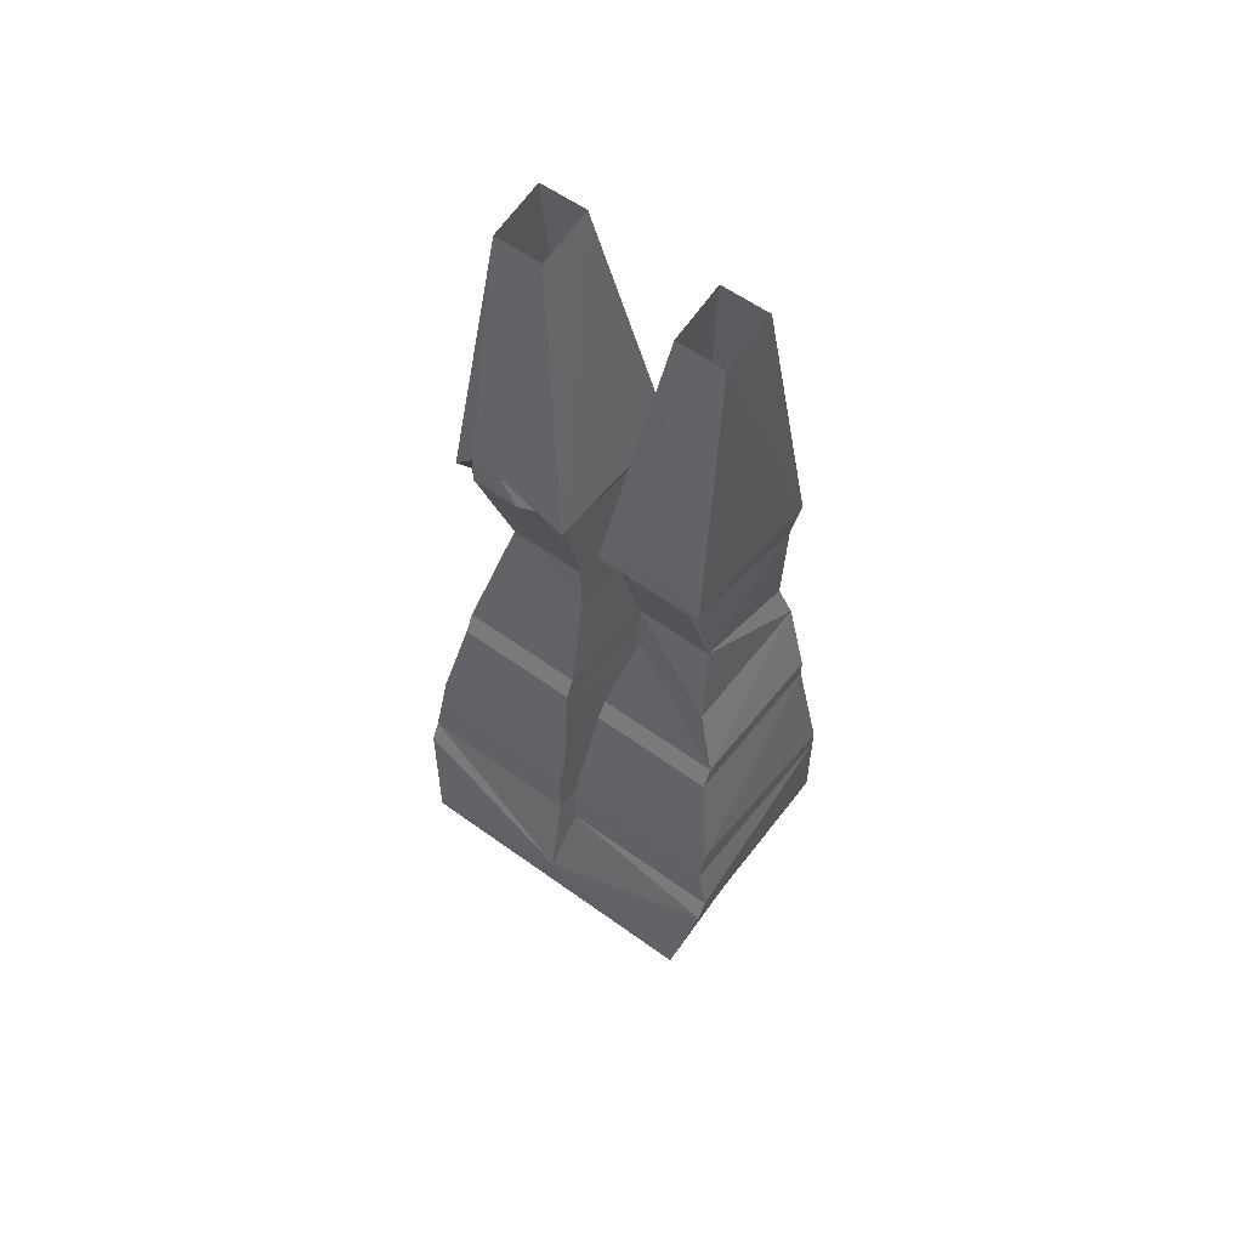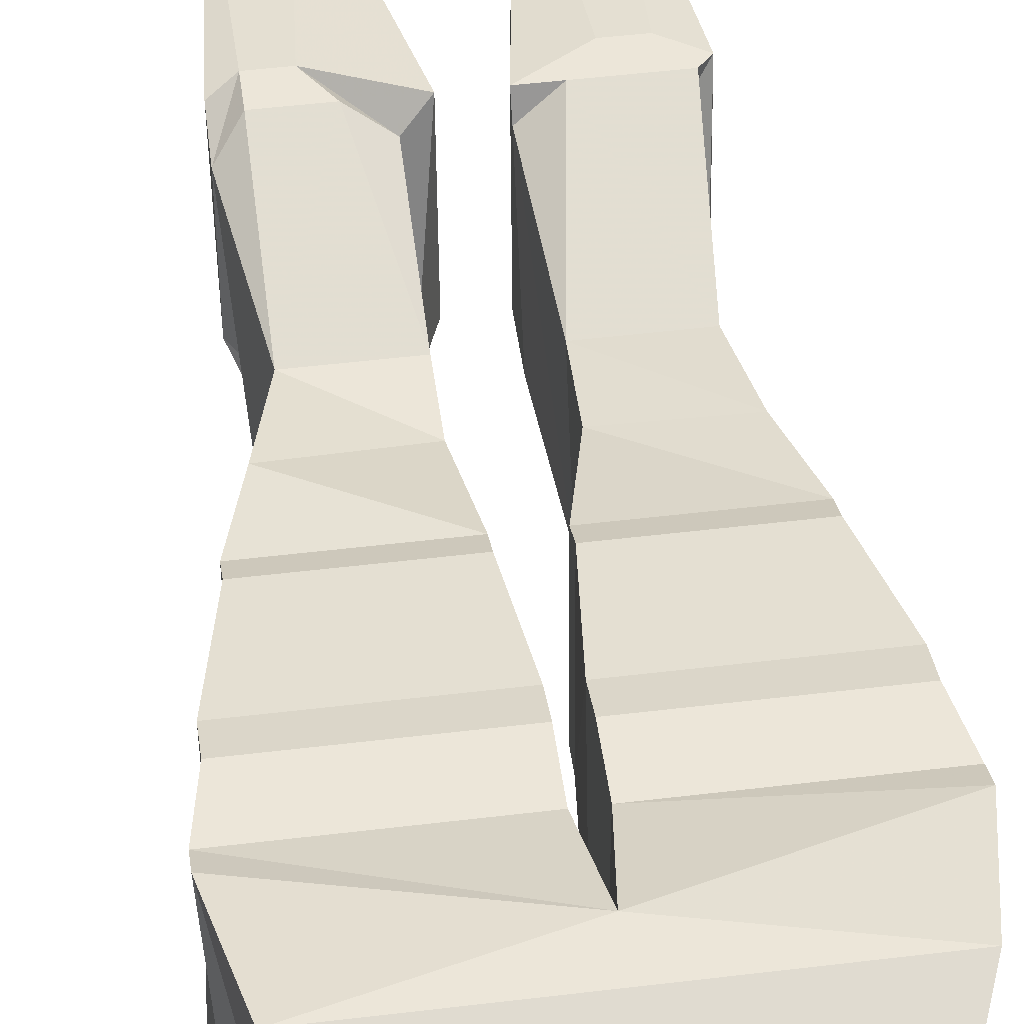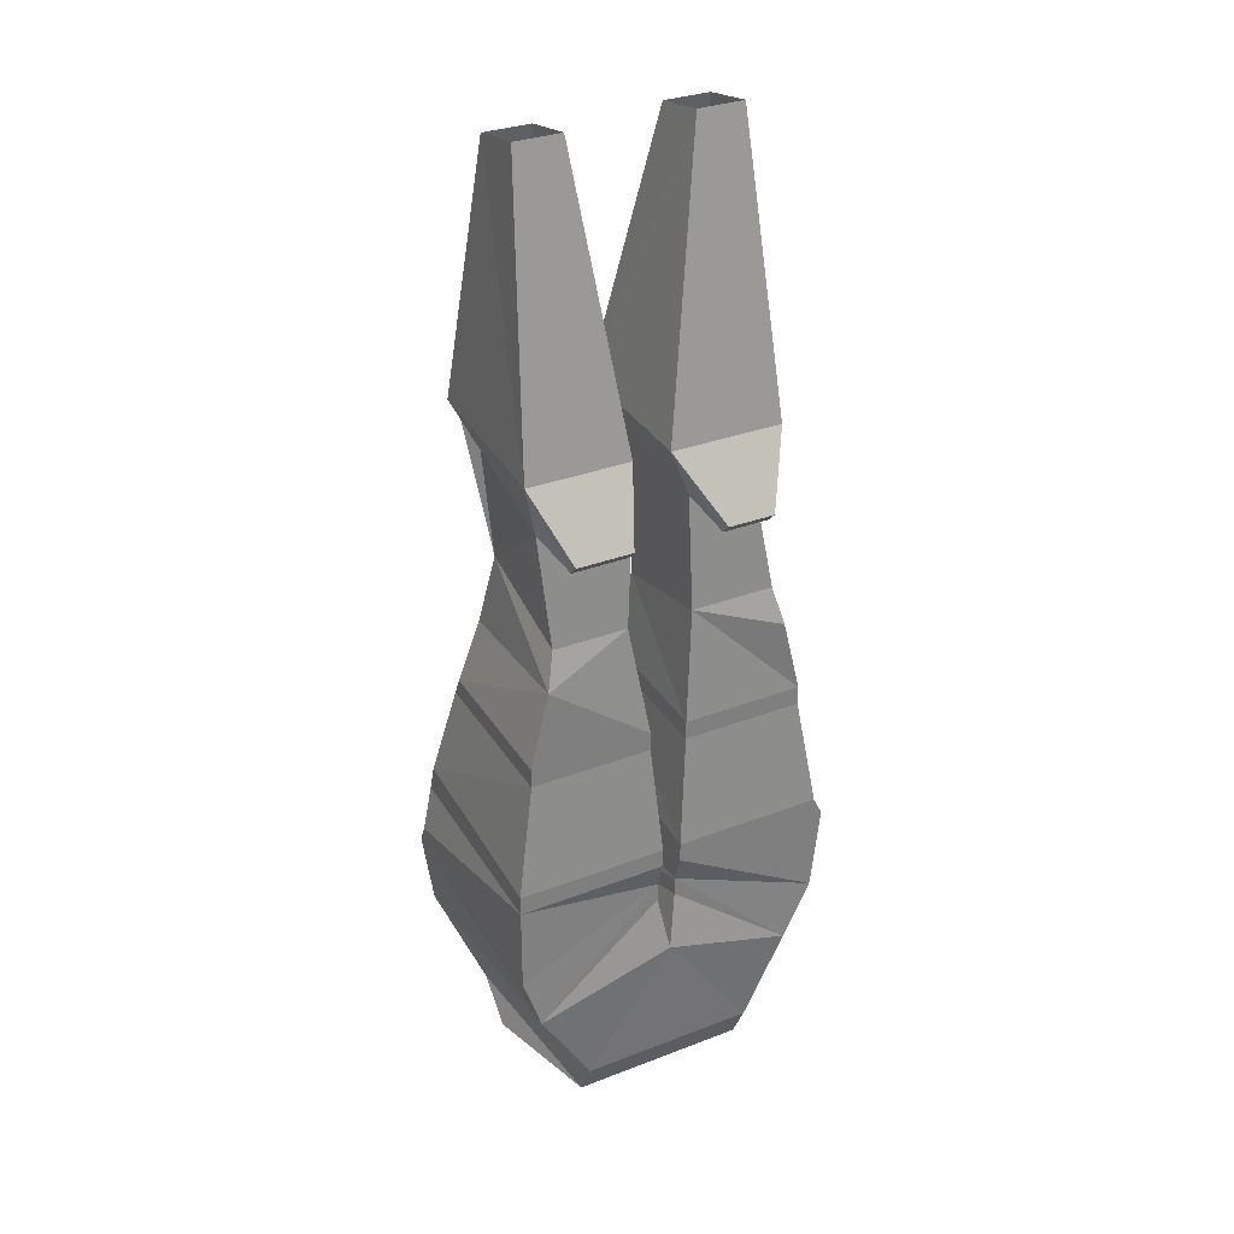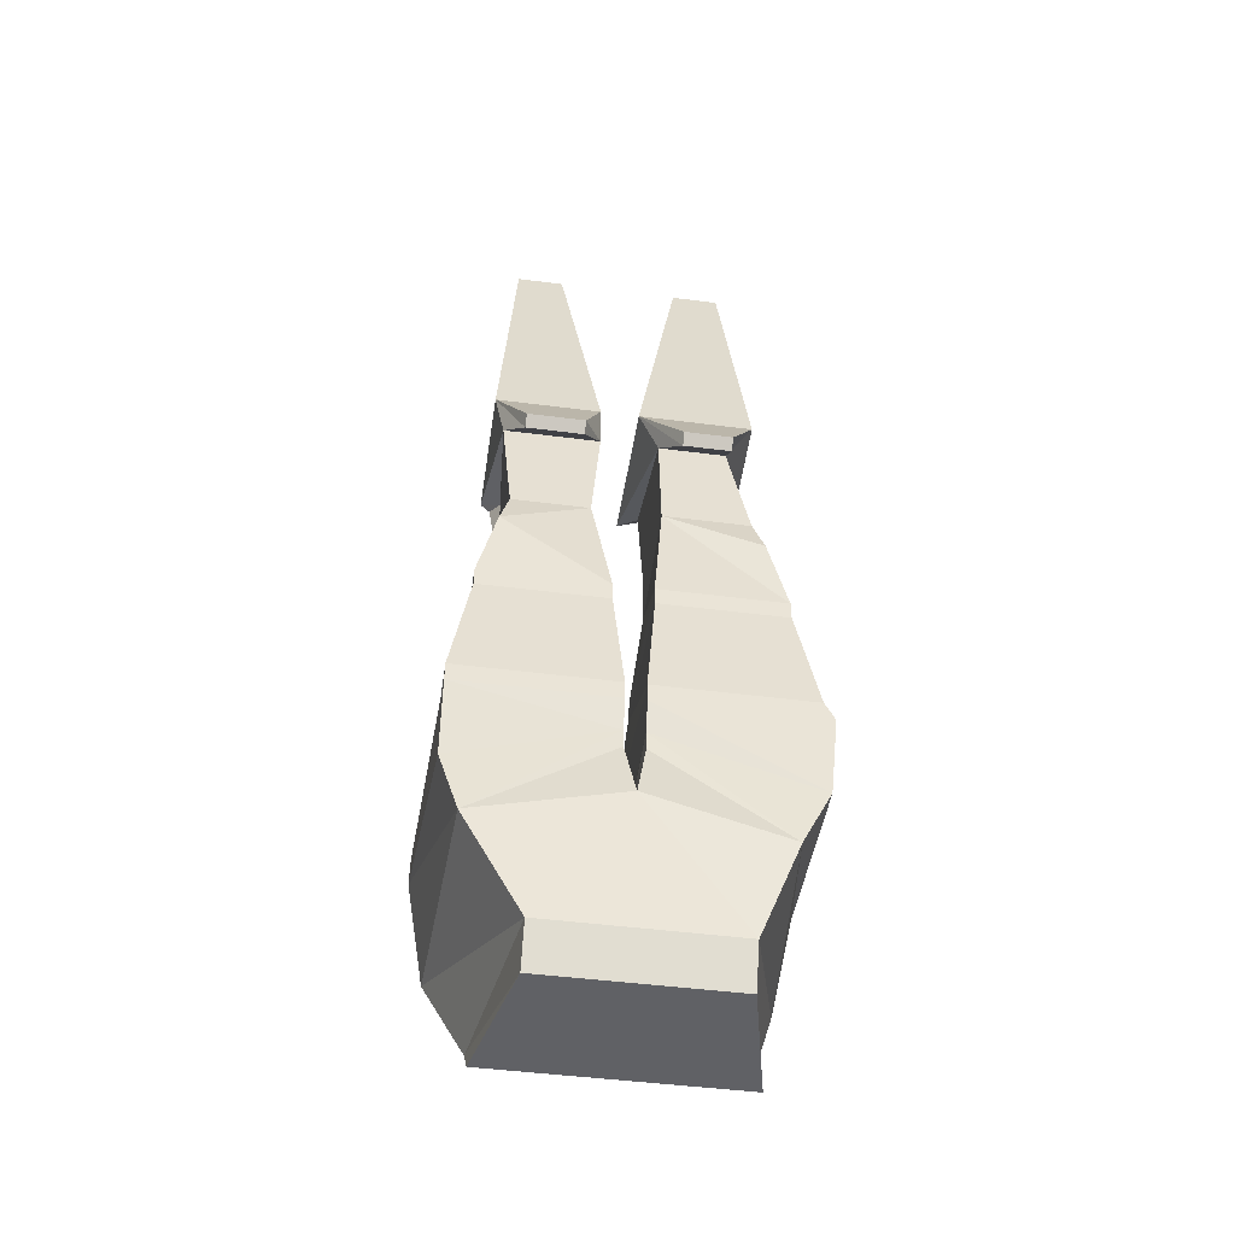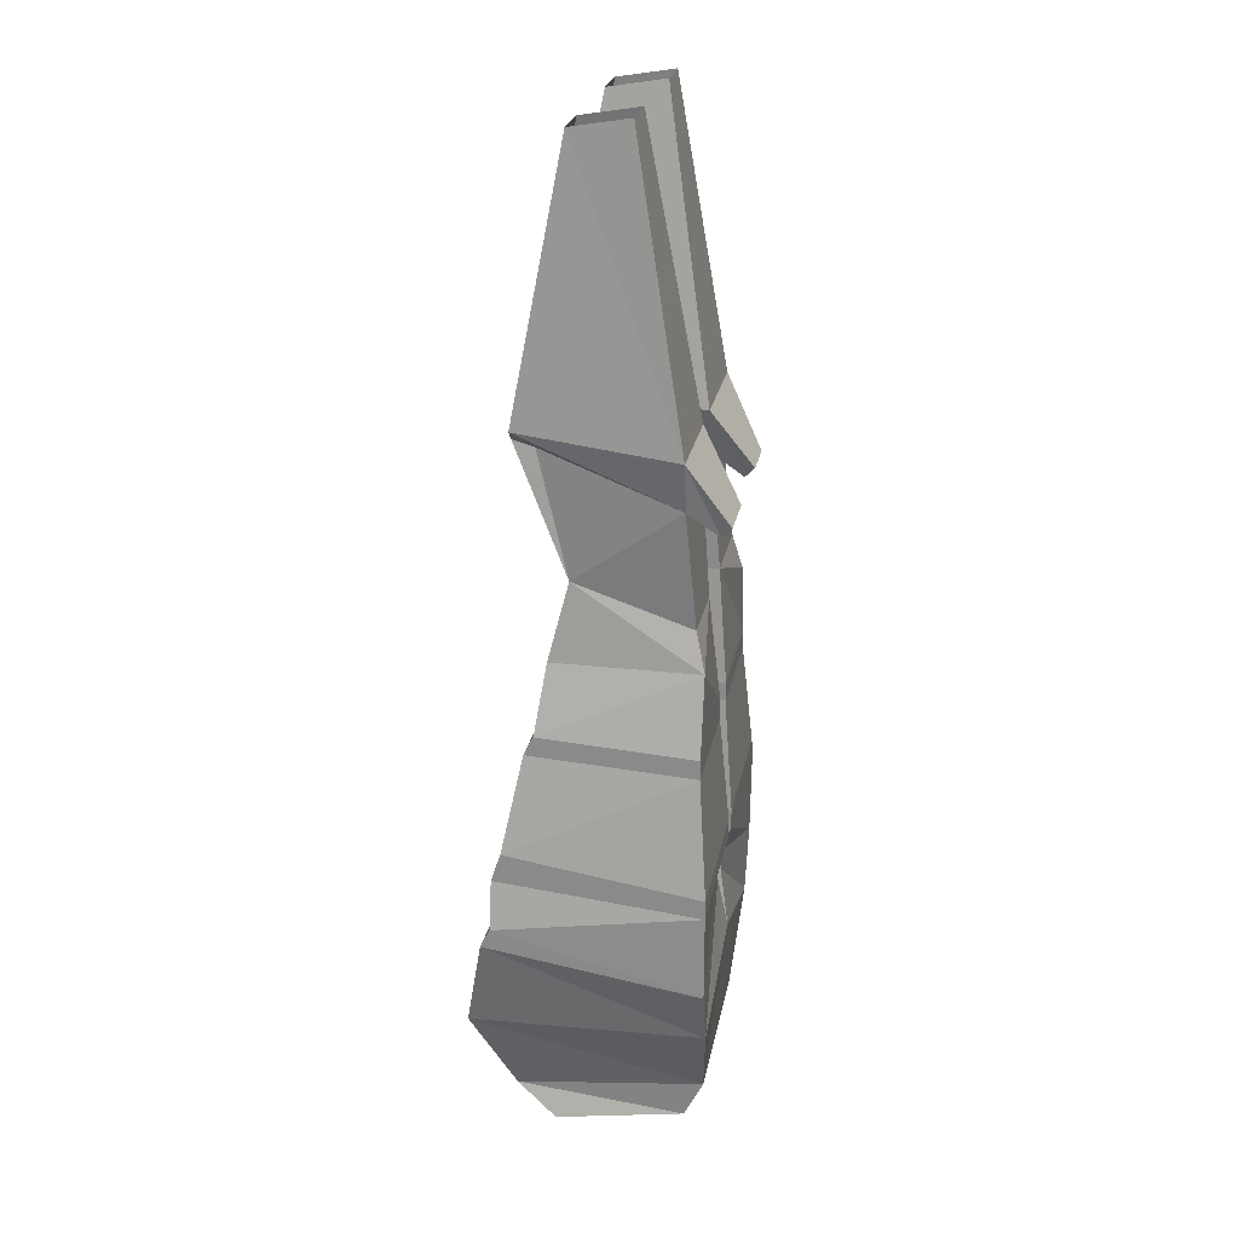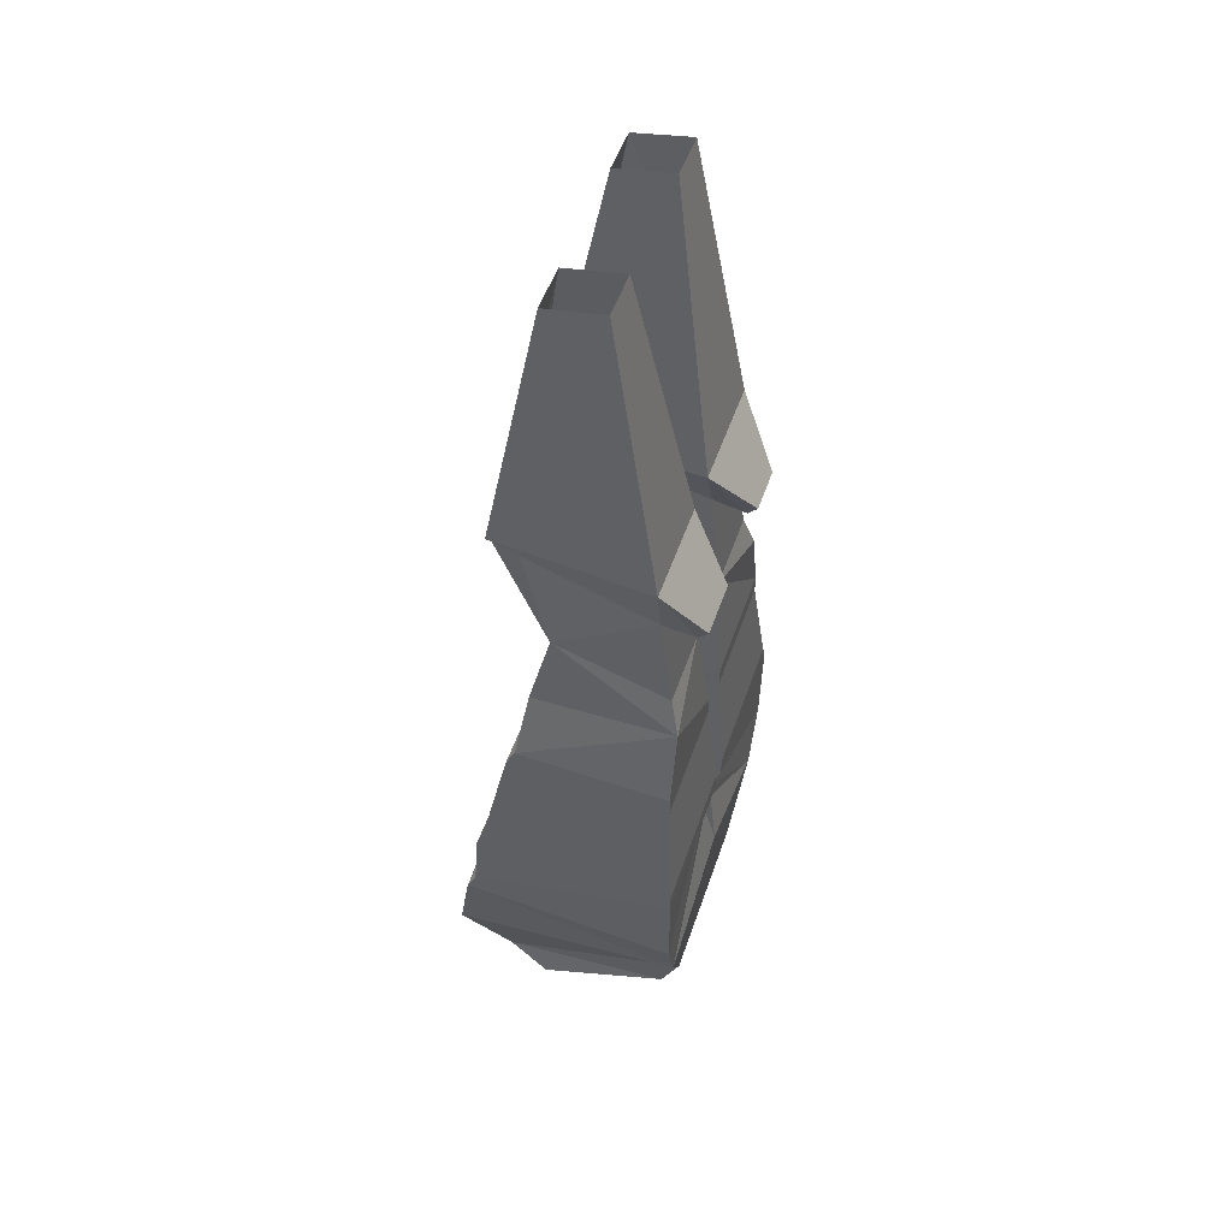
<metadata>
{"format":"obj","ext":"obj","renderer":"f3d","projection":"perspective","resolution":1024,"background":"white","views":[{"elev":57.9,"azim":36.9,"up":"+Y"},{"elev":48.9,"azim":-7.7,"up":"+Z"},{"elev":31.5,"azim":151.4,"up":"+Y"},{"elev":-47.4,"azim":171.7,"up":"+Y"},{"elev":24.4,"azim":100.6,"up":"+Y"},{"elev":50.6,"azim":108.4,"up":"+Y"}]}
</metadata>
<code>
o item/dragon_platelegs/female
v 9 -121 -8
v 12 -117 9
v 12 -121 5
v -13 -121 5
v -10 -121 -8
v -10 -117 -10
v 9 -117 -10
v 16 -107 13
v -13 -117 9
v -16 -107 13
v -14 -107 -11
v 0 -103 -11
v 15 -107 -11
v 18 -97 11
v 0 -103 13
v -18 -97 11
v -17 -101 -11
v -1 -95 -10
v -1 -97 -10
v 1 -97 -10
v 1 -95 -10
v 17 -101 -11
v 18 -95 10
v 1 -95 10
v 12 -60 3
v 6 -46 8
v 4 -60 3
v 13 -68 5
v 13 -68 -10
v 12 -64 -9
v 13 -52 -8
v 12 -47 6
v 13 -46 8
v 11 -43 8
v 8 -43 8
v 3 -46 8
v 3 -47 6
v 4 -64 -9
v 4 -66 3
v 15 -75 6
v 15 -76 -10
v 2 -76 -10
v 3 -52 -8
v 5 -55 -11
v 11 -55 -11
v 14 -47 -8
v 14 -45 8
v 12 -18 3
v 7 -18 3
v 7 -17 -3
v 3 -47 -8
v -3 -52 -8
v -3 -64 -9
v -12 -64 -9
v -10 -52 -8
v -10 -55 -11
v -5 -55 -11
v -1 -47 -8
v -1 -46 8
v -3 -47 6
v -3 -60 3
v -3 -66 3
v -2 -76 -10
v -15 -76 -10
v -13 -68 -10
v -13 -68 5
v -11 -60 3
v -13 -48 6
v -13 -47 -8
v -10 -54 -12
v -5 -54 -12
v -6 -17 -3
v -6 -18 3
v -8 -43 8
v -6 -46 8
v -2 -75 6
v -2 -78 -10
v -15 -78 -10
v -15 -77 7
v -15 -75 6
v -11 -46 8
v -11 -43 8
v -13 -45 8
v -11 -18 3
v -11 -17 -3
v 11 -54 -12
v 5 -54 -12
v 12 -17 -3
v 1 -87 9
v 2 -77 7
v 2 -78 -10
v 1 -90 -11
v 1 -90 10
v 17 -90 10
v 17 -87 9
v 15 -77 7
v 2 -75 6
v 15 -78 -10
v 17 -90 -11
v 1 -92 -11
v 17 -92 -11
v -1 -90 -11
v -2 -77 7
v -1 -87 9
v -1 -92 -11
v -18 -92 -11
v -17 -90 -11
v -17 -87 9
v -17 -90 10
v -18 -95 10
v -1 -95 10
v -1 -90 10
f 1 2 3
f 1 3 4
f 1 4 5
f 1 5 6
f 1 6 7
f 1 7 2
f 2 7 8
f 2 8 9
f 2 9 3
f 3 9 4
f 4 9 5
f 5 9 6
f 6 9 10
f 6 10 11
f 6 11 12
f 6 12 7
f 7 12 13
f 7 13 8
f 8 13 14
f 8 14 15
f 8 15 10
f 8 10 9
f 15 16 10
f 10 16 11
f 11 16 17
f 11 17 18
f 11 18 19
f 11 19 12
f 12 19 15
f 12 15 20
f 12 20 13
f 13 20 21
f 13 21 22
f 13 22 14
f 14 22 23
f 14 23 24
f 14 24 15
f 15 24 21
f 15 21 20
f 25 26 27
f 25 27 28
f 25 28 29
f 25 29 30
f 25 30 31
f 25 31 32
f 25 32 33
f 25 33 26
f 26 33 34
f 26 34 35
f 26 35 36
f 26 36 37
f 26 37 27
f 27 37 38
f 27 38 39
f 27 39 28
f 28 39 40
f 28 40 29
f 29 40 41
f 29 41 42
f 29 42 38
f 29 38 30
f 30 38 31
f 31 38 43
f 31 43 44
f 31 44 45
f 31 45 46
f 31 46 47
f 31 47 32
f 32 47 33
f 33 47 34
f 34 47 48
f 34 48 35
f 35 48 49
f 35 49 36
f 36 49 50
f 36 50 51
f 36 51 37
f 37 51 43
f 37 43 38
f 52 53 54
f 52 54 55
f 52 55 56
f 52 56 57
f 52 57 58
f 52 58 59
f 52 59 60
f 52 60 61
f 52 61 53
f 53 61 62
f 53 62 63
f 53 63 64
f 53 64 65
f 53 65 54
f 54 65 66
f 54 66 67
f 54 67 68
f 54 68 55
f 55 68 69
f 55 69 70
f 55 70 56
f 56 70 71
f 56 71 57
f 57 71 58
f 58 71 69
f 58 69 72
f 58 72 59
f 59 72 73
f 59 73 74
f 59 74 60
f 60 74 75
f 60 75 61
f 61 75 67
f 61 67 62
f 62 67 66
f 62 66 76
f 62 76 63
f 63 76 77
f 63 77 78
f 63 78 64
f 64 78 79
f 64 79 80
f 64 80 66
f 64 66 65
f 75 81 67
f 67 81 68
f 68 81 82
f 68 82 83
f 68 83 69
f 69 83 84
f 69 84 85
f 69 85 72
f 86 87 51
f 86 51 46
f 86 46 45
f 86 45 44
f 86 44 87
f 87 44 43
f 87 43 51
f 48 47 46
f 48 46 88
f 88 46 50
f 50 46 51
f 69 71 70
f 74 82 81
f 74 81 75
f 84 83 82
f 84 82 74
f 84 74 73
f 89 90 91
f 89 91 92
f 89 92 93
f 89 93 94
f 89 94 95
f 89 95 90
f 90 95 96
f 90 96 97
f 90 97 42
f 90 42 91
f 91 42 41
f 91 41 98
f 91 98 92
f 92 98 99
f 92 99 100
f 92 100 93
f 93 100 24
f 93 24 23
f 93 23 94
f 94 23 101
f 94 101 95
f 95 101 99
f 95 99 98
f 95 98 96
f 96 98 40
f 96 40 97
f 97 40 39
f 97 39 38
f 97 38 42
f 40 98 41
f 99 101 100
f 100 101 21
f 100 21 24
f 21 101 22
f 22 101 23
f 102 77 103
f 102 103 104
f 102 104 105
f 102 105 106
f 102 106 107
f 102 107 77
f 77 107 78
f 78 107 79
f 79 107 108
f 79 108 104
f 79 104 103
f 79 103 80
f 80 103 76
f 80 76 66
f 76 103 77
f 109 108 107
f 109 107 106
f 109 106 17
f 109 17 110
f 109 110 111
f 109 111 112
f 109 112 108
f 108 112 104
f 104 112 105
f 105 112 18
f 105 18 17
f 105 17 106
f 18 112 111
f 18 111 15
f 18 15 19
f 16 110 17
f 110 16 15
f 110 15 111

</code>
